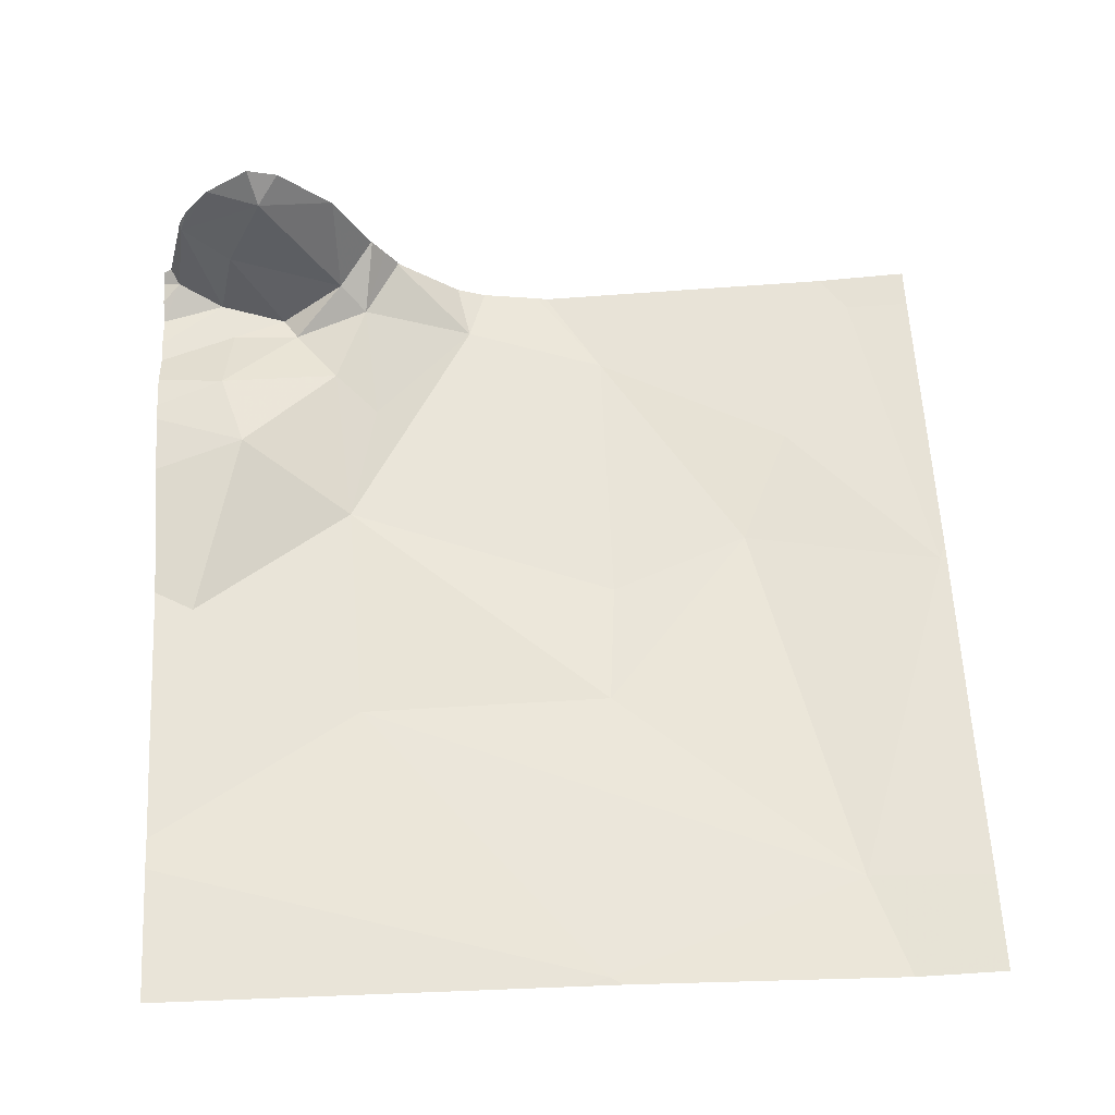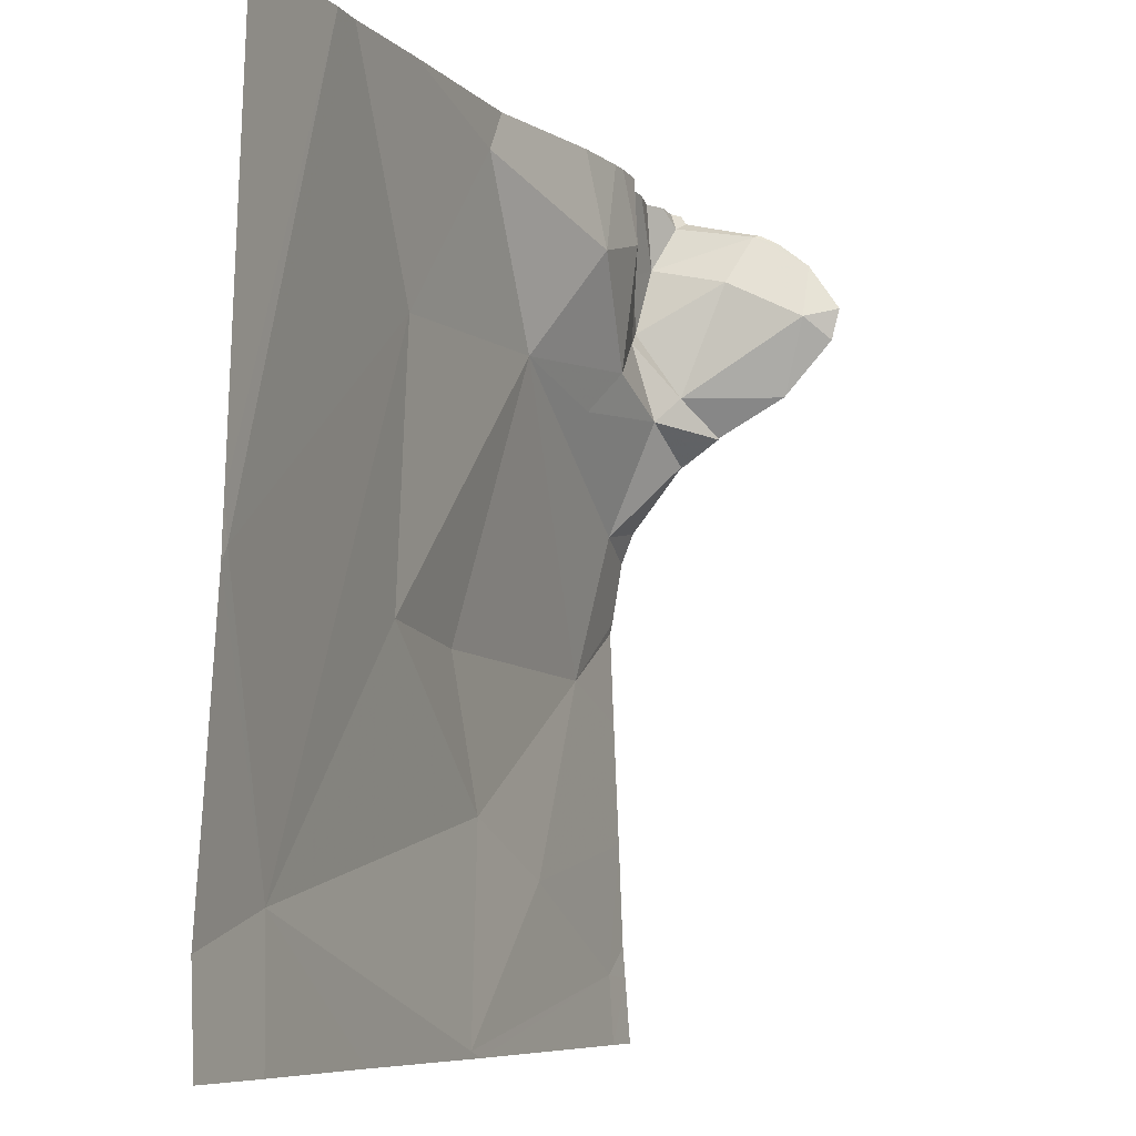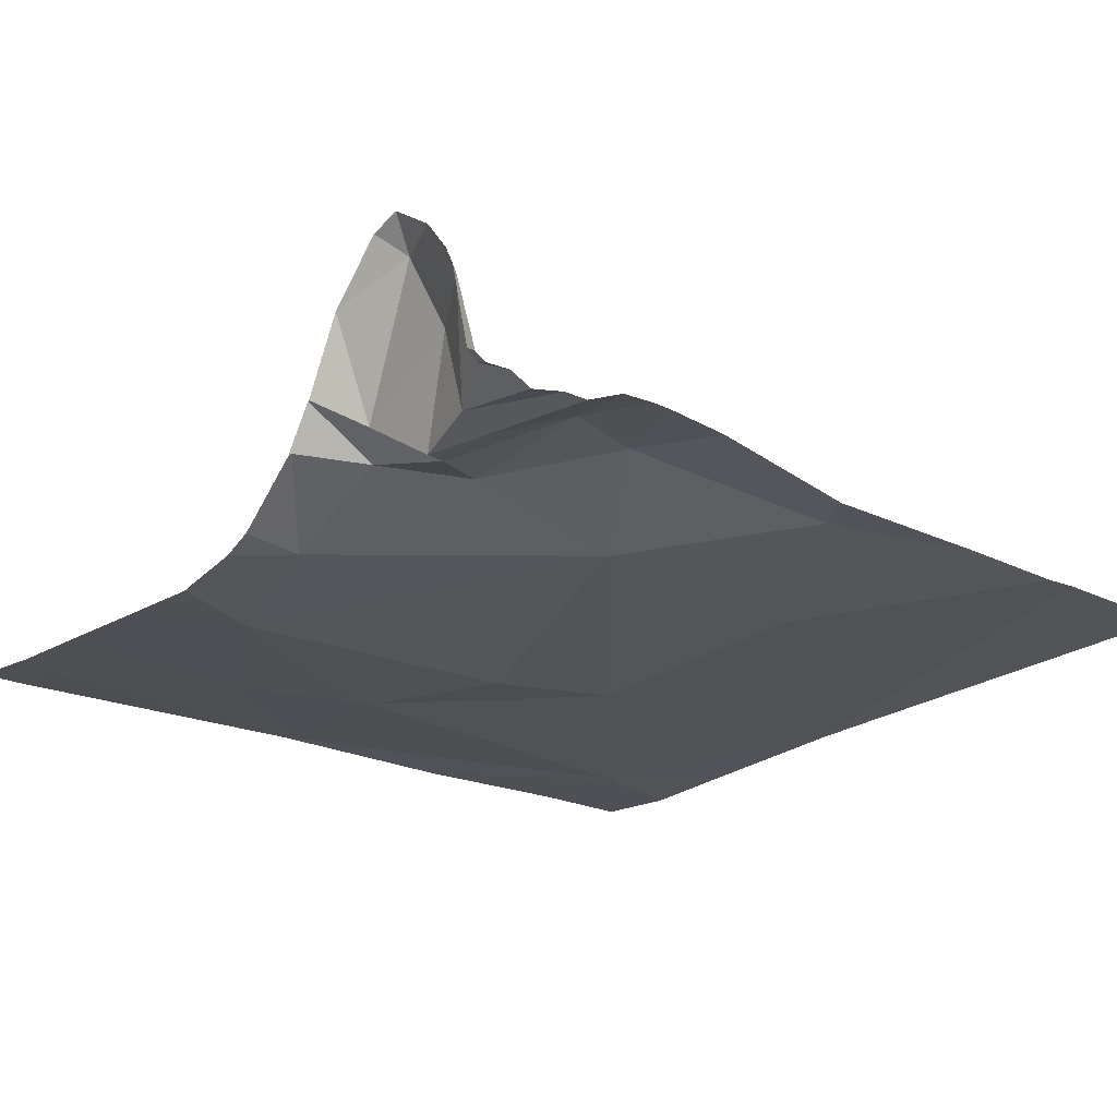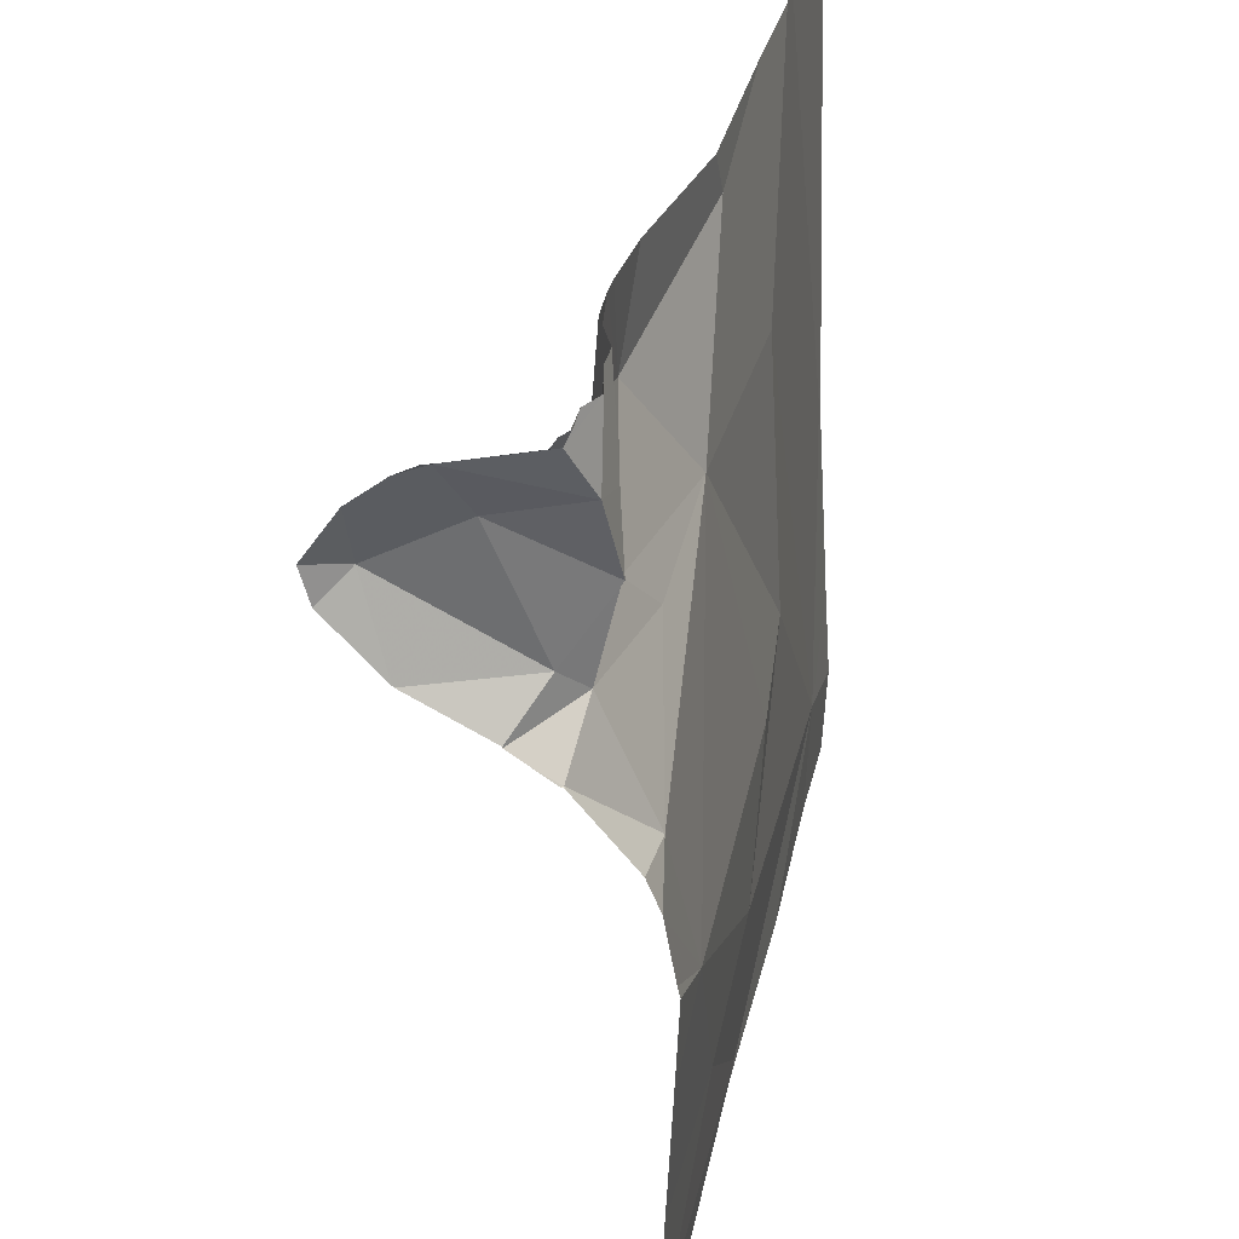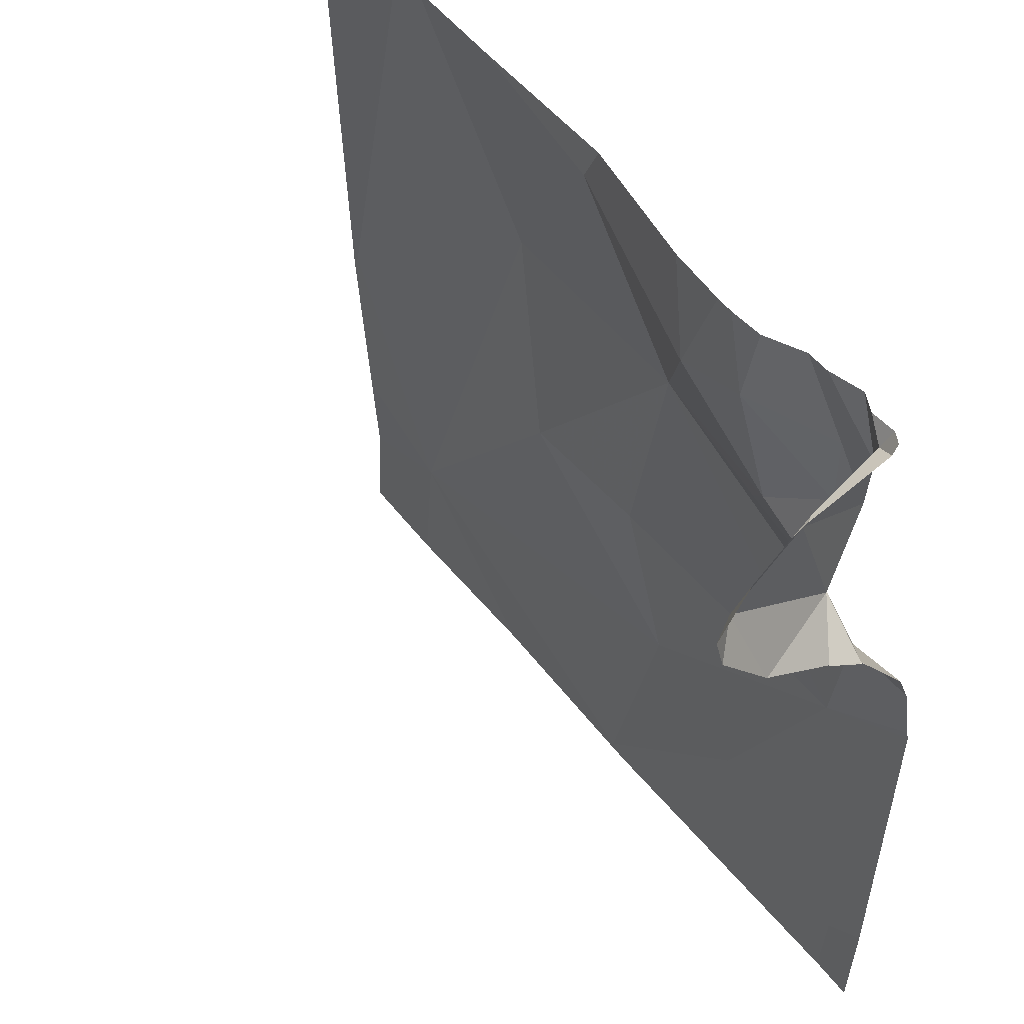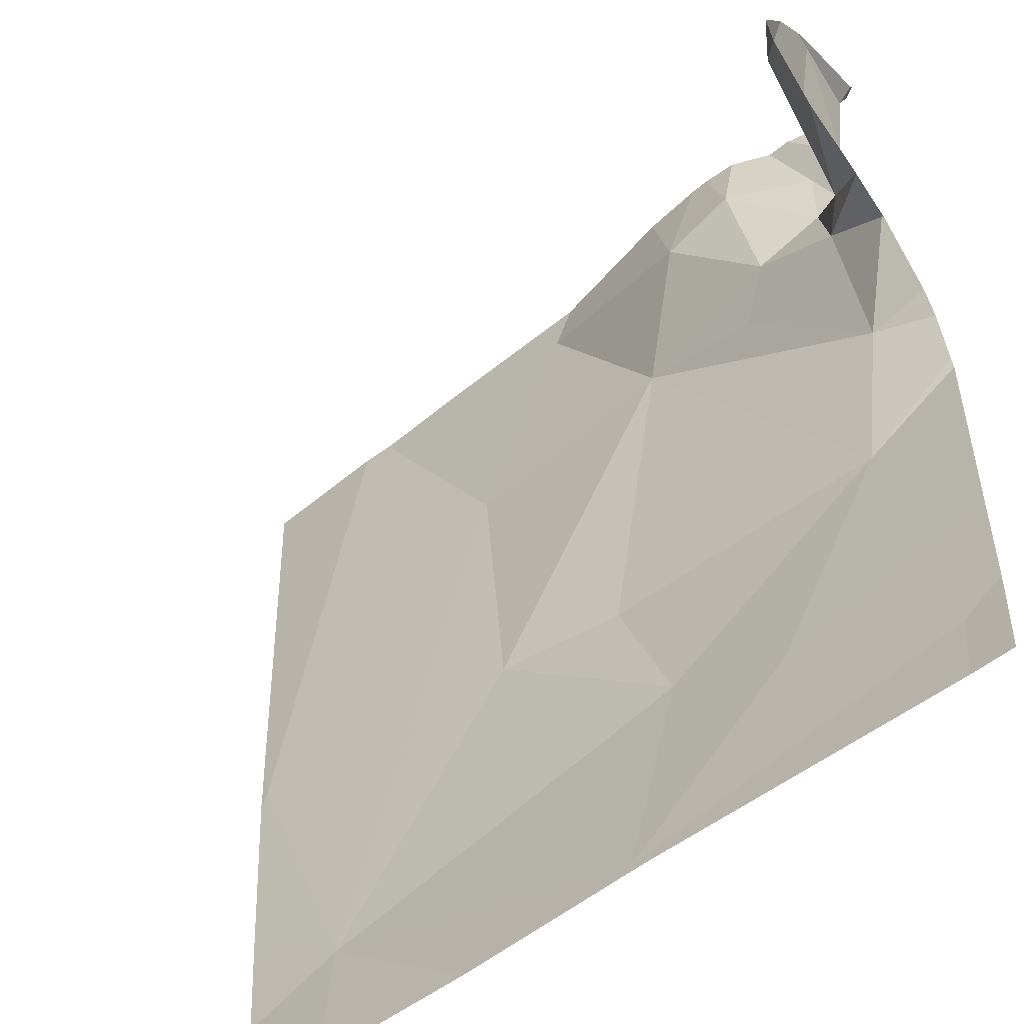
<metadata>
{"format":"obj","ext":"obj","renderer":"f3d","projection":"perspective","resolution":1024,"background":"white","views":[{"elev":59.4,"azim":-93.0,"up":"+Z"},{"elev":-7.7,"azim":-68.0,"up":"+Y"},{"elev":-20.0,"azim":141.3,"up":"+Z"},{"elev":34.5,"azim":101.0,"up":"+Y"},{"elev":48.1,"azim":53.1,"up":"+Y"},{"elev":-52.8,"azim":39.6,"up":"+Y"}]}
</metadata>
<code>
v -100.5 250.3 483.3
v -101.1 250.3 483.2
v -100.3 249.4 483.2
v -100.3 250 483.3
v -100.3 250 483.3
v -100.6 250.2 483.3
v -100.8 250.3 483.2
v -100.9 250.1 483.2
v -100.5 250.2 483.3
v -100.8 249.7 483.2
v -100.4 249.7 483.2
v -100.7 249.6 483.2
v -101.2 249.5 483.2
v -100.9 249.8 483.2
v -100.4 249.4 483.2
v -100.8 250.3 483.2
v -100.8 249.3 483.2
v -100.5 250 483.2
v -100.7 250.1 483.2
v -100.5 250.1 483.3
v -100.4 249.9 483.2
v -100.6 250.3 483.3
v -100.4 250.1 483.2
v -100.6 249.5 483.2
v -101.3 249.8 483.2
v -100.4 250 483.3
v -100.3 250 483.3
v -100.4 250.3 483.3
v -101.1 250.3 483.2
v -100.4 250.2 483.3
v -100.4 250.1 483.2
v -100.4 250.2 483.2
v -100.4 250.1 483.3
v -100.3 250.3 483.4
v -100.4 249.3 483.2
v -100.3 249.3 483.2
v -100.3 250.3 483.3
v -100.4 250.3 483.3
v -100.3 249.3 483.2
v -100.4 250.2 483.2
v -101.3 249.3 483.2
v -100.7 249.3 483.2
v -100.5 250.3 483.3
v -100.4 250.3 483.2
v -101.3 249.3 483.2
v -100.6 250.3 483.3
v -100.4 250.2 483.4
v -101 249.3 483.2
v -100.8 249.3 483.2
v -101.2 249.3 483.2
v -101.3 249.4 483.2
v -101 250.3 483.2
v -101.3 249.8 483.2
v -101.3 249.8 483.2
v -101.3 249.6 483.2
v -101.3 249.8 483.2
v -100.3 249.6 483.2
v -100.3 249.5 483.2
v -100.3 250.1 483.4
v -100.3 250 483.3
v -100.3 250 483.3
v -100.3 250 483.3
v -100.3 249.9 483.2
v -100.3 249.9 483.2
v -100.3 250.1 483.4
v -100.3 250.1 483.4
v -100.3 249.7 483.2
v -100.3 249.8 483.2
v -100.3 249.8 483.2
v -100.3 250.3 483.3
v -100.3 250.3 483.3
v -100.3 250.2 483.4
v -100.3 250.3 483.4
v -100.3 250.2 483.5
v -100.3 250.3 483.4
v -100.3 250.3 483.4
v -100.3 250 483.3
v -100.5 250.3 483.3
v -100.3 250.3 483.3
v -101.1 250.3 483.2
v -101.3 250.3 483.2
v -100.3 250.3 483.3
v -100.3 250.3 483.3
f 16 6 22
f 2 7 52
f 6 9 1
f 11 10 12
f 13 12 14
f 15 17 42
f 19 18 20
f 21 19 11
f 17 12 13
f 19 10 11
f 8 19 7
f 6 7 19
f 9 6 20
f 9 20 23
f 20 6 19
f 24 12 17
f 11 12 24
f 18 19 21
f 13 14 8
f 19 8 14
f 15 24 17
f 10 19 14
f 50 51 45
f 12 10 14
f 25 13 8
f 46 6 1
f 57 24 15
f 13 25 53
f 49 13 48
f 25 8 2
f 18 21 26
f 20 18 26
f 31 30 32
f 31 23 33
f 32 30 34
f 44 37 28
f 1 9 43
f 43 40 78
f 9 23 40
f 57 15 58
f 82 71 83
f 4 21 63
f 81 56 80
f 40 23 31
f 80 56 29
f 40 32 38
f 32 40 31
f 11 24 57
f 33 23 26
f 64 11 68
f 30 47 34
f 33 30 31
f 30 33 47
f 47 33 59
f 23 20 26
f 32 34 37
f 37 34 70
f 79 71 82
f 34 47 72
f 79 37 71
f 78 40 38
f 60 26 77
f 38 32 44
f 28 37 79
f 26 21 27
f 26 27 61
f 51 13 55
f 53 25 54
f 3 15 35
f 4 27 21
f 54 25 56
f 55 13 53
f 44 32 37
f 56 25 29
f 5 27 4
f 58 15 3
f 59 33 60
f 29 25 2
f 43 9 40
f 60 33 26
f 61 27 62
f 39 3 35
f 62 27 5
f 52 7 16
f 63 21 64
f 64 21 11
f 45 51 41
f 65 47 59
f 66 47 65
f 67 11 57
f 36 3 39
f 68 11 69
f 2 8 7
f 48 13 50
f 69 11 67
f 22 6 46
f 70 34 76
f 71 37 70
f 50 13 51
f 49 17 13
f 72 47 74
f 73 34 72
f 74 47 66
f 35 15 42
f 75 34 73
f 76 34 75
f 42 17 49
f 16 7 6
f 77 26 61

</code>
